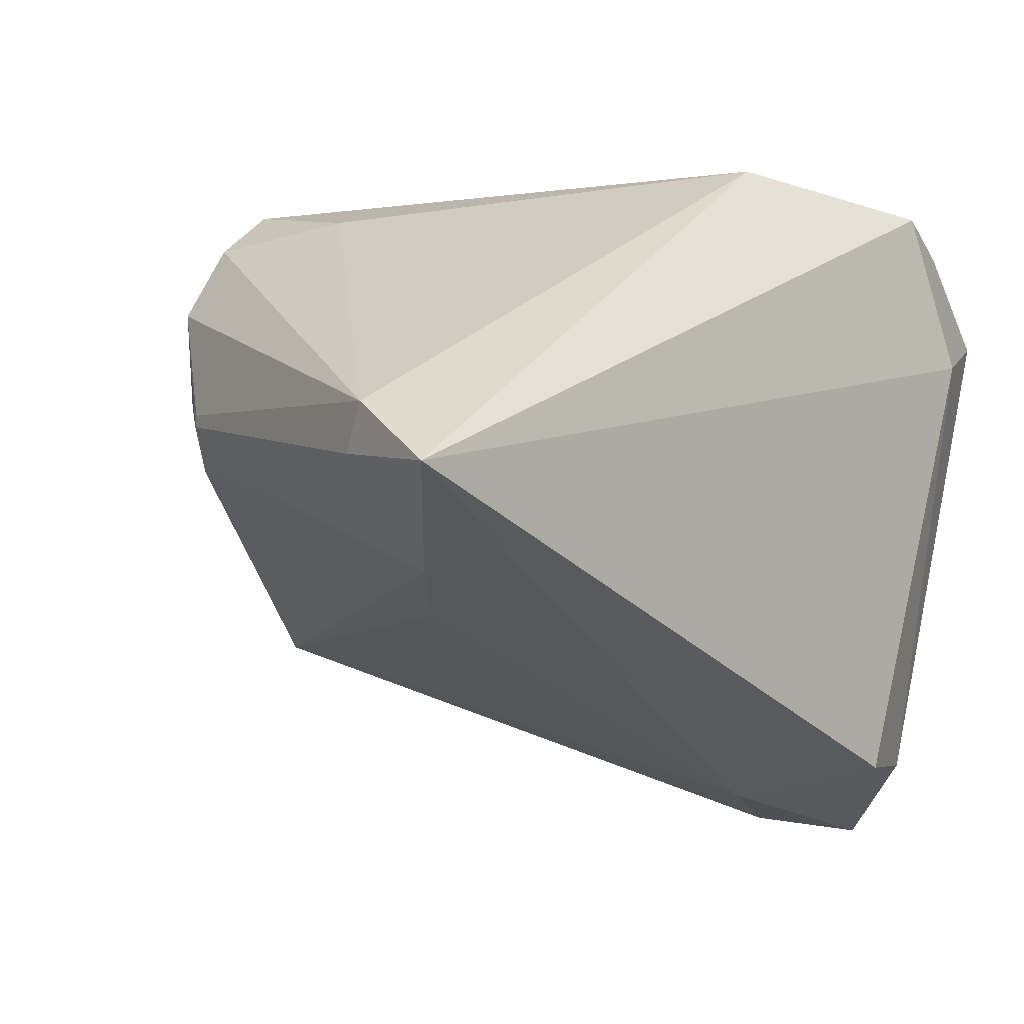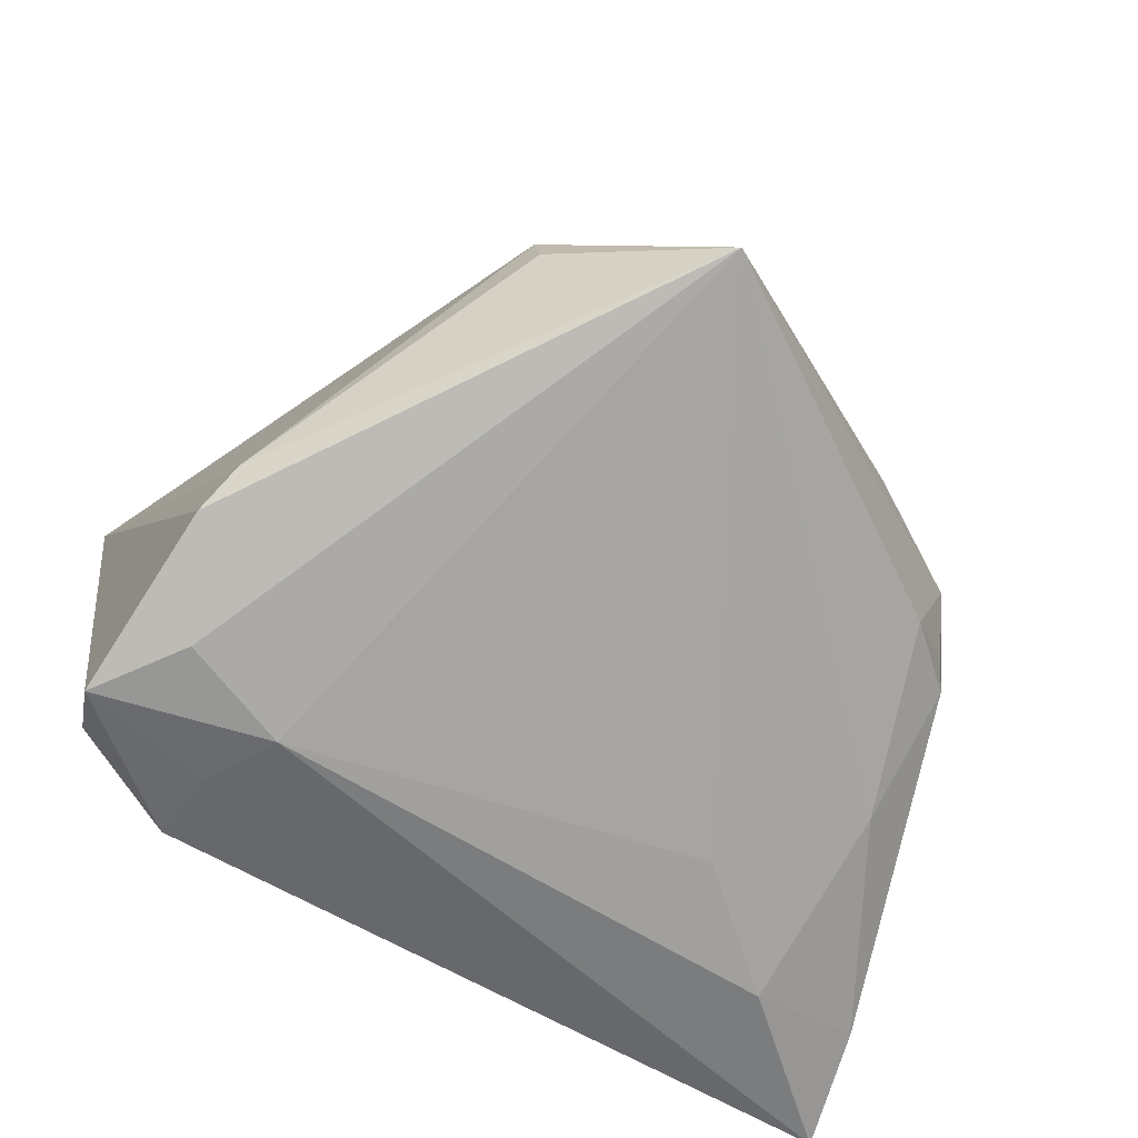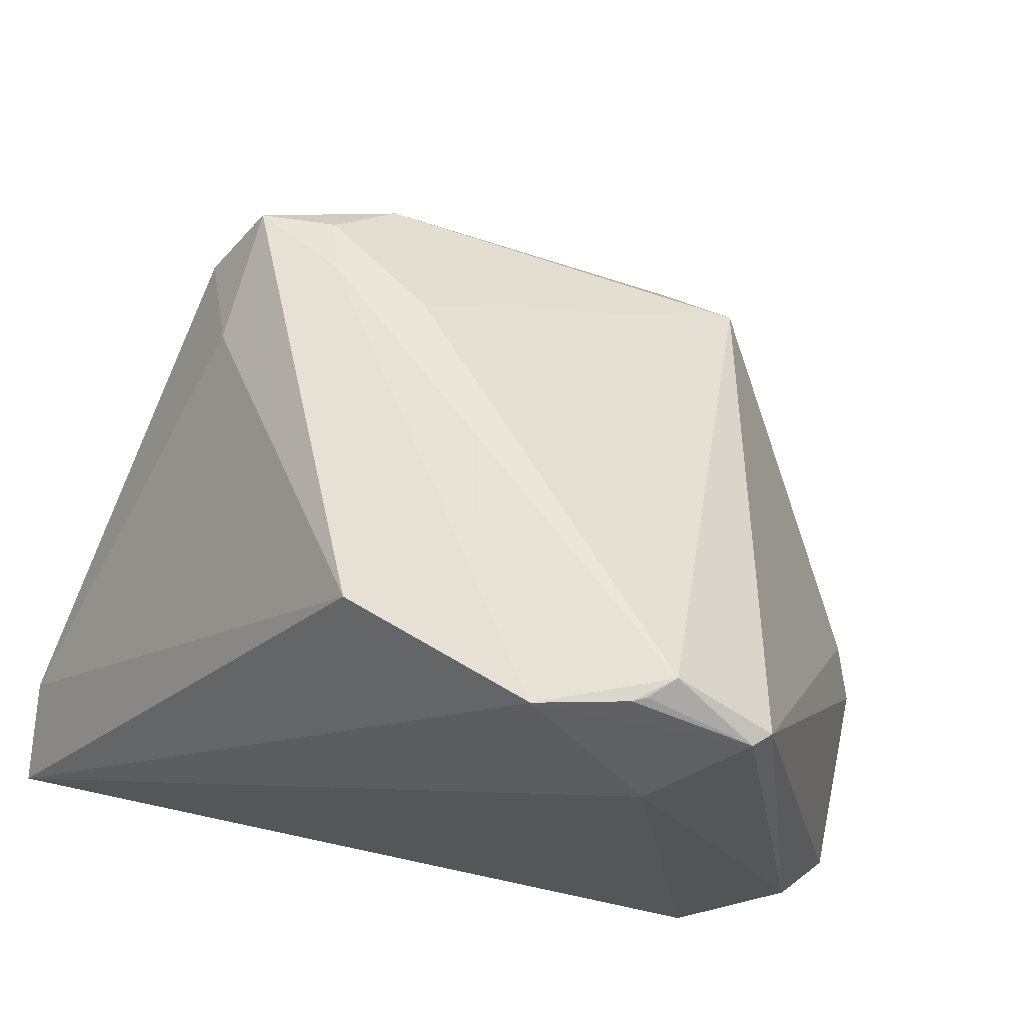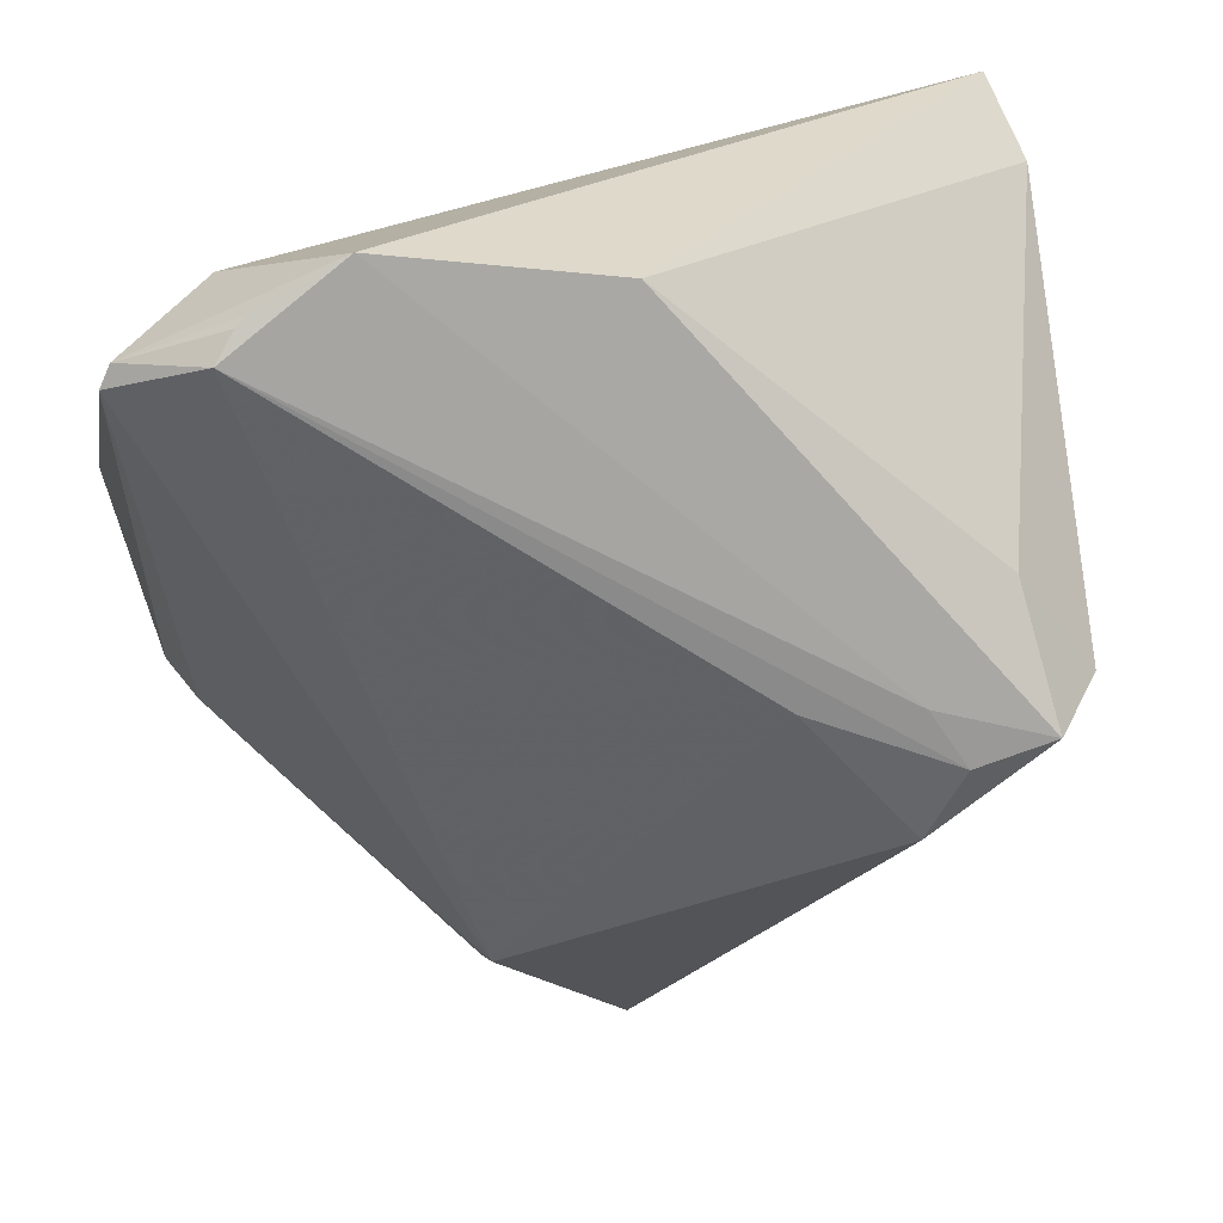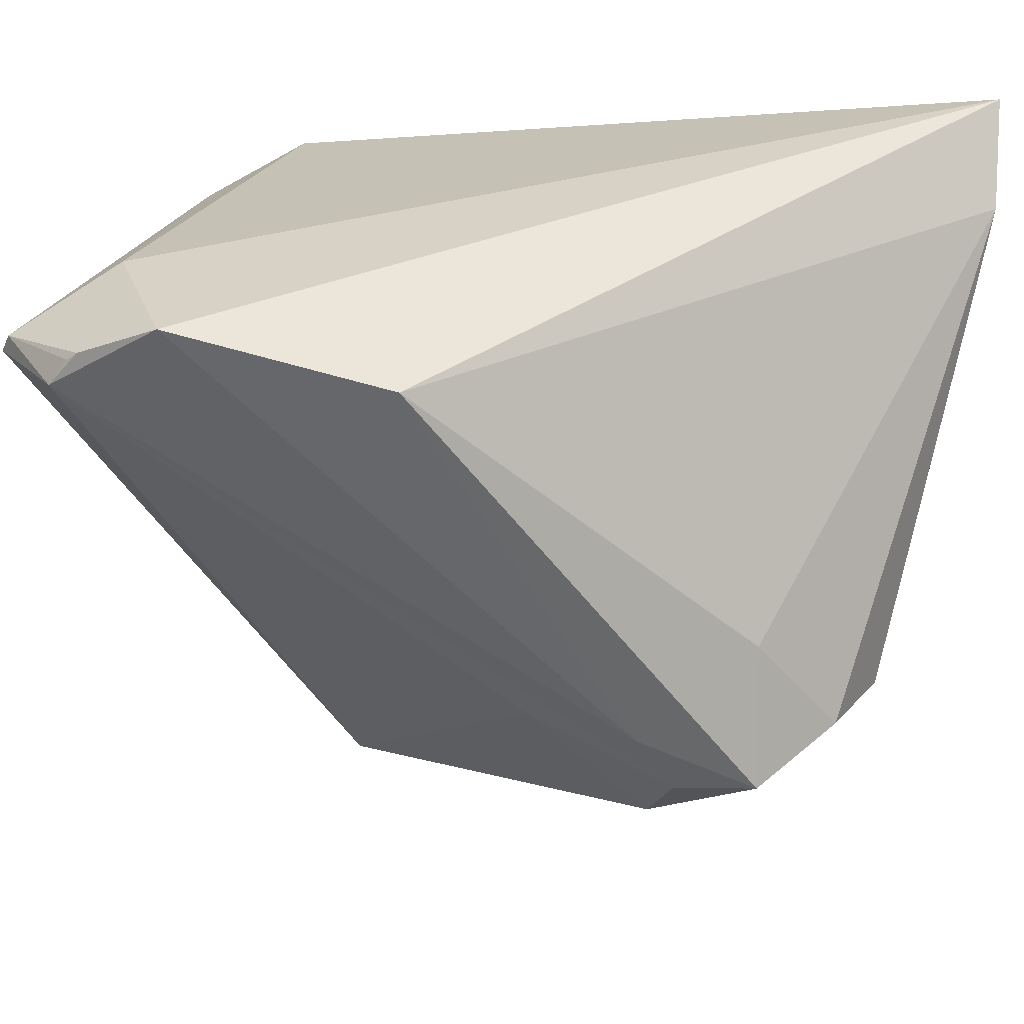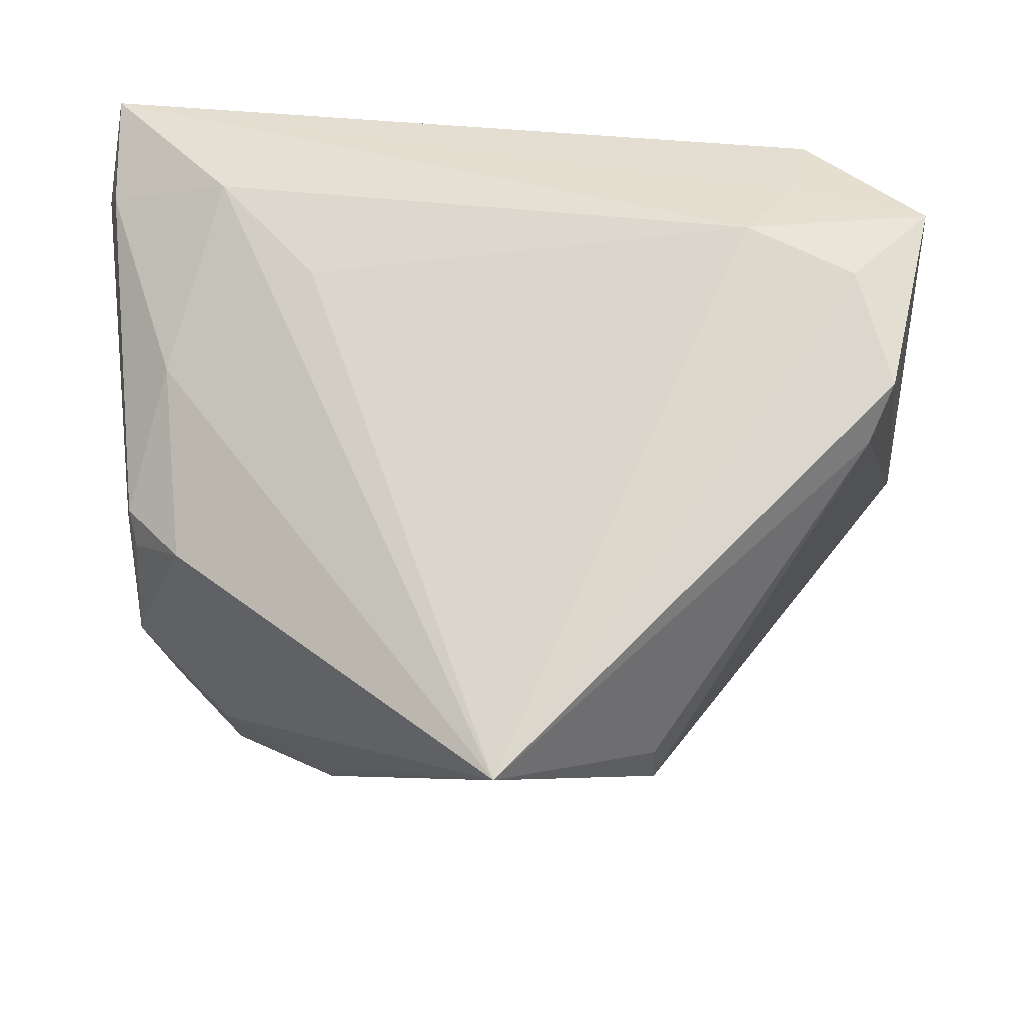
<metadata>
{"format":"obj","ext":"obj","renderer":"f3d","projection":"perspective","resolution":1024,"background":"white","views":[{"elev":-30.7,"azim":141.8,"up":"+Z"},{"elev":-52.3,"azim":-20.3,"up":"+Z"},{"elev":48.1,"azim":-150.9,"up":"+Z"},{"elev":21.5,"azim":-11.0,"up":"+Y"},{"elev":43.4,"azim":16.4,"up":"+Y"},{"elev":-51.5,"azim":-175.7,"up":"+Y"}]}
</metadata>
<code>
v -0.03349 0.004144 -0.03336
v 0.03449 0.01609 -0.03171
v 0.04772 -0.01143 -0.003498
v -0.04805 0.0232 0.02587
v -0.04696 0.02563 0.02599
v 0.04733 -0.01216 -0.004547
v 0.02523 -0.009971 0.03216
v 0.01276 -0.00952 0.03201
v 0.003562 -0.05737 -0.0008751
v -0.03919 -0.0108 -0.03098
v 0.03631 -0.0005603 0.02341
v -0.02774 -0.003443 -0.03334
v -0.01349 -0.04061 0.01636
v -0.03862 0.02697 0.03366
v 0.04189 -0.001496 -0.01732
v 0.0408 -0.02063 -0.004054
v -0.04804 -0.002998 -0.03301
v -0.001443 0.03168 0.02973
v 0.04839 -0.0144 0.01197
v 0.03836 -0.02163 0.02098
v -0.03943 -0.02448 -0.01752
v 0.02226 -0.03277 0.02033
v 0.04693 -0.01394 -0.0006777
v -0.04244 -0.02201 -0.02358
v -0.03664 0.02994 0.03256
v -0.01365 -0.04309 0.01022
v -0.03723 0.03062 0.01639
v 0.02334 0.002219 -0.02736
v -0.03545 0.03102 0.03241
v 0.02618 -0.02496 0.02892
v -0.03569 0.01306 -0.03336
v -0.02638 0.03573 0.03177
v 0.04962 0.02325 -0.02657
v 0.02966 -0.0166 0.03192
v -0.0467 0.006725 -0.0277
v 0.04546 -0.01206 0.02153
v 0.04931 0.03573 -0.03336
v 0.05136 0.02795 -0.02336
v 0.03877 -0.0144 0.03129
f 16 9 15
f 2 15 9
f 19 9 16
f 37 31 27
f 35 31 17
f 5 27 35
f 35 27 31
f 1 31 37
f 17 31 1
f 5 35 4
f 4 35 17
f 9 21 24
f 24 4 17
f 21 4 24
f 11 18 39
f 16 15 6
f 37 18 38
f 18 11 38
f 9 19 20
f 39 30 20
f 32 18 37
f 37 27 32
f 32 27 5
f 13 4 21
f 9 30 13
f 17 1 12
f 37 2 12
f 12 1 37
f 23 19 16
f 16 6 23
f 23 6 19
f 19 38 36
f 39 20 36
f 36 20 19
f 36 11 39
f 36 38 11
f 37 38 33
f 33 38 6
f 33 6 15
f 33 2 37
f 15 2 33
f 19 6 3
f 3 38 19
f 6 38 3
f 22 30 9
f 9 20 22
f 22 20 30
f 34 30 39
f 5 25 29
f 29 32 5
f 26 21 9
f 9 13 26
f 26 13 21
f 4 13 14
f 5 4 14
f 14 25 5
f 14 29 25
f 32 29 14
f 28 2 9
f 9 12 28
f 28 12 2
f 9 24 10
f 10 12 9
f 10 24 17
f 17 12 10
f 8 13 30
f 8 14 13
f 30 34 8
f 34 14 8
f 7 34 39
f 7 14 34
f 32 14 7
f 39 18 7
f 18 32 7

</code>
